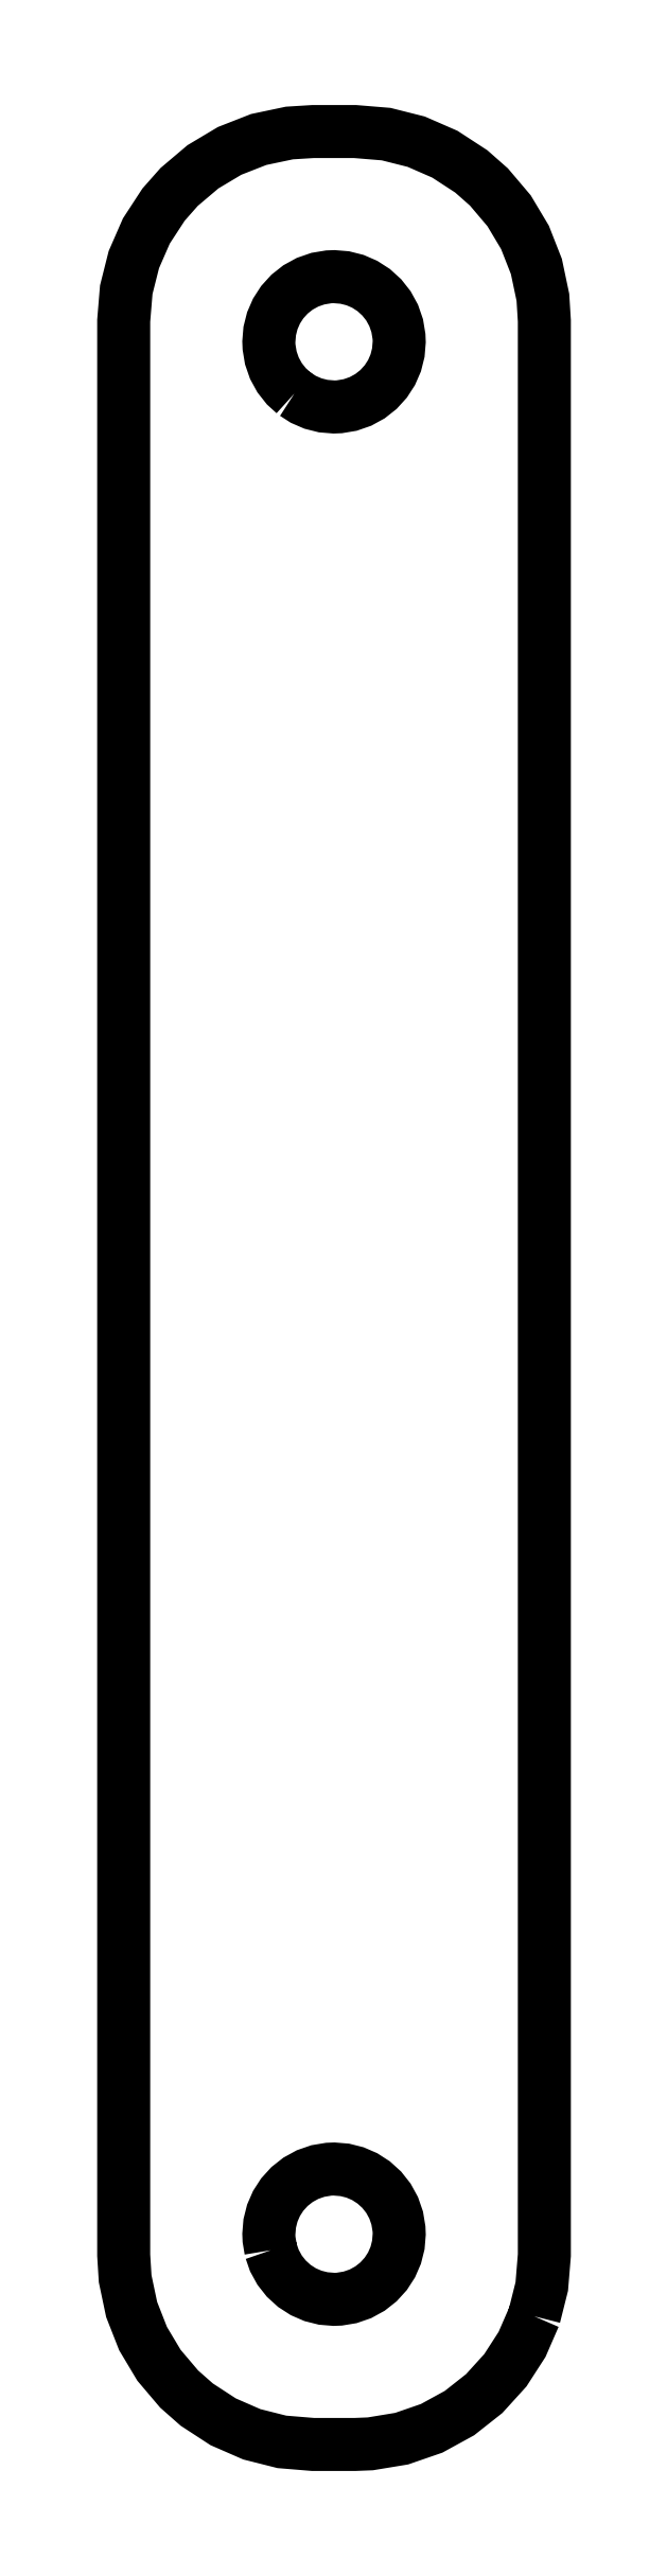
<metadata>
{"format":"dxf","ext":"dxf","renderer":"ezdxf+matplotlib","layout":"modelspace","background":"white","min_lineweight":24,"dpi":150}
</metadata>
<code>
0
SECTION
2
ENTITIES
0
POLYLINE
8
0
66
     1
10
0
20
0
30
0
70
     1
40
0
41
0
0
VERTEX
8
0
10
9.76
20
3.047
30
0
40
0
41
0
0
VERTEX
8
0
10
9.47
20
2.38
30
0
40
0
41
0
0
VERTEX
8
0
10
9.073
20
1.764
30
0
40
0
41
0
0
VERTEX
8
0
10
8.57
20
1.21
30
0
40
0
41
0
0
VERTEX
8
0
10
7.982
20
0.7456
30
0
40
0
41
0
0
VERTEX
8
0
10
7.321
20
0.3838
30
0
40
0
41
0
0
VERTEX
8
0
10
6.609
20
0.1377
30
0
40
0
41
0
0
VERTEX
8
0
10
5.863
20
0.01443
30
0
40
0
41
0
0
VERTEX
8
0
10
5.5
20
0
30
0
40
0
41
0
0
VERTEX
8
0
10
4.5
20
0
30
0
40
0
41
0
0
VERTEX
8
0
10
3.761
20
0.06109
30
0
40
0
41
0
0
VERTEX
8
0
10
3.045
20
0.2416
30
0
40
0
41
0
0
VERTEX
8
0
10
2.364
20
0.539
30
0
40
0
41
0
0
VERTEX
8
0
10
1.738
20
0.9475
30
0
40
0
41
0
0
VERTEX
8
0
10
1.318
20
1.318
30
0
40
0
41
0
0
VERTEX
8
0
10
0.8387
20
1.884
30
0
40
0
41
0
0
VERTEX
8
0
10
0.4603
20
2.517
30
0
40
0
41
0
0
VERTEX
8
0
10
0.1891
20
3.209
30
0
40
0
41
0
0
VERTEX
8
0
10
0.03483
20
3.941
30
0
40
0
41
0
0
VERTEX
8
0
10
0
20
4.5
30
0
40
0
41
0
0
VERTEX
8
0
10
0
20
50.5
30
0
40
0
41
0
0
VERTEX
8
0
10
0.06109
20
51.24
30
0
40
0
41
0
0
VERTEX
8
0
10
0.2416
20
51.95
30
0
40
0
41
0
0
VERTEX
8
0
10
0.539
20
52.64
30
0
40
0
41
0
0
VERTEX
8
0
10
0.9475
20
53.26
30
0
40
0
41
0
0
VERTEX
8
0
10
1.318
20
53.68
30
0
40
0
41
0
0
VERTEX
8
0
10
1.884
20
54.16
30
0
40
0
41
0
0
VERTEX
8
0
10
2.517
20
54.54
30
0
40
0
41
0
0
VERTEX
8
0
10
3.209
20
54.81
30
0
40
0
41
0
0
VERTEX
8
0
10
3.941
20
54.97
30
0
40
0
41
0
0
VERTEX
8
0
10
4.5
20
55
30
0
40
0
41
0
0
VERTEX
8
0
10
5.5
20
55
30
0
40
0
41
0
0
VERTEX
8
0
10
6.239
20
54.94
30
0
40
0
41
0
0
VERTEX
8
0
10
6.955
20
54.76
30
0
40
0
41
0
0
VERTEX
8
0
10
7.635
20
54.46
30
0
40
0
41
0
0
VERTEX
8
0
10
8.262
20
54.05
30
0
40
0
41
0
0
VERTEX
8
0
10
8.682
20
53.68
30
0
40
0
41
0
0
VERTEX
8
0
10
9.161
20
53.12
30
0
40
0
41
0
0
VERTEX
8
0
10
9.54
20
52.48
30
0
40
0
41
0
0
VERTEX
8
0
10
9.811
20
51.79
30
0
40
0
41
0
0
VERTEX
8
0
10
9.965
20
51.06
30
0
40
0
41
0
0
VERTEX
8
0
10
10
20
50.5
30
0
40
0
41
0
0
VERTEX
8
0
10
10
20
4.5
30
0
40
0
41
0
0
VERTEX
8
0
10
9.939
20
3.755
30
0
40
0
41
0
0
VERTEX
8
0
10
9.76
20
3.047
30
0
40
0
41
0
0
SEQEND
8
0
0
POLYLINE
8
0
66
     1
10
0
20
0
30
0
70
     1
40
0
41
0
0
VERTEX
8
0
10
4.058
20
48.77
30
0
40
0
41
0
0
VERTEX
8
0
10
4.27
20
48.63
30
0
40
0
41
0
0
VERTEX
8
0
10
4.5
20
48.53
30
0
40
0
41
0
0
VERTEX
8
0
10
4.744
20
48.47
30
0
40
0
41
0
0
VERTEX
8
0
10
5
20
48.45
30
0
40
0
41
0
0
VERTEX
8
0
10
5.125
20
48.45
30
0
40
0
41
0
0
VERTEX
8
0
10
5.382
20
48.5
30
0
40
0
41
0
0
VERTEX
8
0
10
5.628
20
48.58
30
0
40
0
41
0
0
VERTEX
8
0
10
5.855
20
48.71
30
0
40
0
41
0
0
VERTEX
8
0
10
6.058
20
48.87
30
0
40
0
41
0
0
VERTEX
8
0
10
6.231
20
49.06
30
0
40
0
41
0
0
VERTEX
8
0
10
6.368
20
49.27
30
0
40
0
41
0
0
VERTEX
8
0
10
6.468
20
49.5
30
0
40
0
41
0
0
VERTEX
8
0
10
6.529
20
49.74
30
0
40
0
41
0
0
VERTEX
8
0
10
6.55
20
50
30
0
40
0
41
0
0
VERTEX
8
0
10
6.545
20
50.13
30
0
40
0
41
0
0
VERTEX
8
0
10
6.503
20
50.38
30
0
40
0
41
0
0
VERTEX
8
0
10
6.418
20
50.63
30
0
40
0
41
0
0
VERTEX
8
0
10
6.293
20
50.85
30
0
40
0
41
0
0
VERTEX
8
0
10
6.133
20
51.06
30
0
40
0
41
0
0
VERTEX
8
0
10
5.942
20
51.23
30
0
40
0
41
0
0
VERTEX
8
0
10
5.73
20
51.37
30
0
40
0
41
0
0
VERTEX
8
0
10
5.5
20
51.47
30
0
40
0
41
0
0
VERTEX
8
0
10
5.256
20
51.53
30
0
40
0
41
0
0
VERTEX
8
0
10
5
20
51.55
30
0
40
0
41
0
0
VERTEX
8
0
10
4.875
20
51.55
30
0
40
0
41
0
0
VERTEX
8
0
10
4.618
20
51.5
30
0
40
0
41
0
0
VERTEX
8
0
10
4.372
20
51.42
30
0
40
0
41
0
0
VERTEX
8
0
10
4.145
20
51.29
30
0
40
0
41
0
0
VERTEX
8
0
10
3.942
20
51.13
30
0
40
0
41
0
0
VERTEX
8
0
10
3.769
20
50.94
30
0
40
0
41
0
0
VERTEX
8
0
10
3.632
20
50.73
30
0
40
0
41
0
0
VERTEX
8
0
10
3.533
20
50.5
30
0
40
0
41
0
0
VERTEX
8
0
10
3.471
20
50.26
30
0
40
0
41
0
0
VERTEX
8
0
10
3.45
20
50
30
0
40
0
41
0
0
VERTEX
8
0
10
3.455
20
49.87
30
0
40
0
41
0
0
VERTEX
8
0
10
3.498
20
49.62
30
0
40
0
41
0
0
VERTEX
8
0
10
3.582
20
49.37
30
0
40
0
41
0
0
VERTEX
8
0
10
3.707
20
49.15
30
0
40
0
41
0
0
VERTEX
8
0
10
3.867
20
48.94
30
0
40
0
41
0
0
VERTEX
8
0
10
4.058
20
48.77
30
0
40
0
41
0
0
SEQEND
8
0
0
POLYLINE
8
0
66
     1
10
0
20
0
30
0
70
     1
40
0
41
0
0
VERTEX
8
0
10
3.498
20
4.618
30
0
40
0
41
0
0
VERTEX
8
0
10
3.582
20
4.372
30
0
40
0
41
0
0
VERTEX
8
0
10
3.707
20
4.145
30
0
40
0
41
0
0
VERTEX
8
0
10
3.867
20
3.942
30
0
40
0
41
0
0
VERTEX
8
0
10
4.058
20
3.769
30
0
40
0
41
0
0
VERTEX
8
0
10
4.27
20
3.632
30
0
40
0
41
0
0
VERTEX
8
0
10
4.5
20
3.533
30
0
40
0
41
0
0
VERTEX
8
0
10
4.744
20
3.471
30
0
40
0
41
0
0
VERTEX
8
0
10
5
20
3.45
30
0
40
0
41
0
0
VERTEX
8
0
10
5.125
20
3.455
30
0
40
0
41
0
0
VERTEX
8
0
10
5.382
20
3.498
30
0
40
0
41
0
0
VERTEX
8
0
10
5.628
20
3.582
30
0
40
0
41
0
0
VERTEX
8
0
10
5.855
20
3.707
30
0
40
0
41
0
0
VERTEX
8
0
10
6.058
20
3.867
30
0
40
0
41
0
0
VERTEX
8
0
10
6.231
20
4.058
30
0
40
0
41
0
0
VERTEX
8
0
10
6.368
20
4.27
30
0
40
0
41
0
0
VERTEX
8
0
10
6.468
20
4.5
30
0
40
0
41
0
0
VERTEX
8
0
10
6.529
20
4.744
30
0
40
0
41
0
0
VERTEX
8
0
10
6.55
20
5
30
0
40
0
41
0
0
VERTEX
8
0
10
6.545
20
5.125
30
0
40
0
41
0
0
VERTEX
8
0
10
6.503
20
5.382
30
0
40
0
41
0
0
VERTEX
8
0
10
6.418
20
5.628
30
0
40
0
41
0
0
VERTEX
8
0
10
6.293
20
5.855
30
0
40
0
41
0
0
VERTEX
8
0
10
6.133
20
6.058
30
0
40
0
41
0
0
VERTEX
8
0
10
5.942
20
6.231
30
0
40
0
41
0
0
VERTEX
8
0
10
5.73
20
6.368
30
0
40
0
41
0
0
VERTEX
8
0
10
5.5
20
6.468
30
0
40
0
41
0
0
VERTEX
8
0
10
5.256
20
6.529
30
0
40
0
41
0
0
VERTEX
8
0
10
5
20
6.55
30
0
40
0
41
0
0
VERTEX
8
0
10
4.875
20
6.545
30
0
40
0
41
0
0
VERTEX
8
0
10
4.618
20
6.503
30
0
40
0
41
0
0
VERTEX
8
0
10
4.372
20
6.418
30
0
40
0
41
0
0
VERTEX
8
0
10
4.145
20
6.293
30
0
40
0
41
0
0
VERTEX
8
0
10
3.942
20
6.133
30
0
40
0
41
0
0
VERTEX
8
0
10
3.769
20
5.942
30
0
40
0
41
0
0
VERTEX
8
0
10
3.632
20
5.73
30
0
40
0
41
0
0
VERTEX
8
0
10
3.533
20
5.5
30
0
40
0
41
0
0
VERTEX
8
0
10
3.471
20
5.256
30
0
40
0
41
0
0
VERTEX
8
0
10
3.45
20
5
30
0
40
0
41
0
0
VERTEX
8
0
10
3.455
20
4.875
30
0
40
0
41
0
0
VERTEX
8
0
10
3.498
20
4.618
30
0
40
0
41
0
0
SEQEND
8
0
0
ENDSEC
0
EOF

</code>
